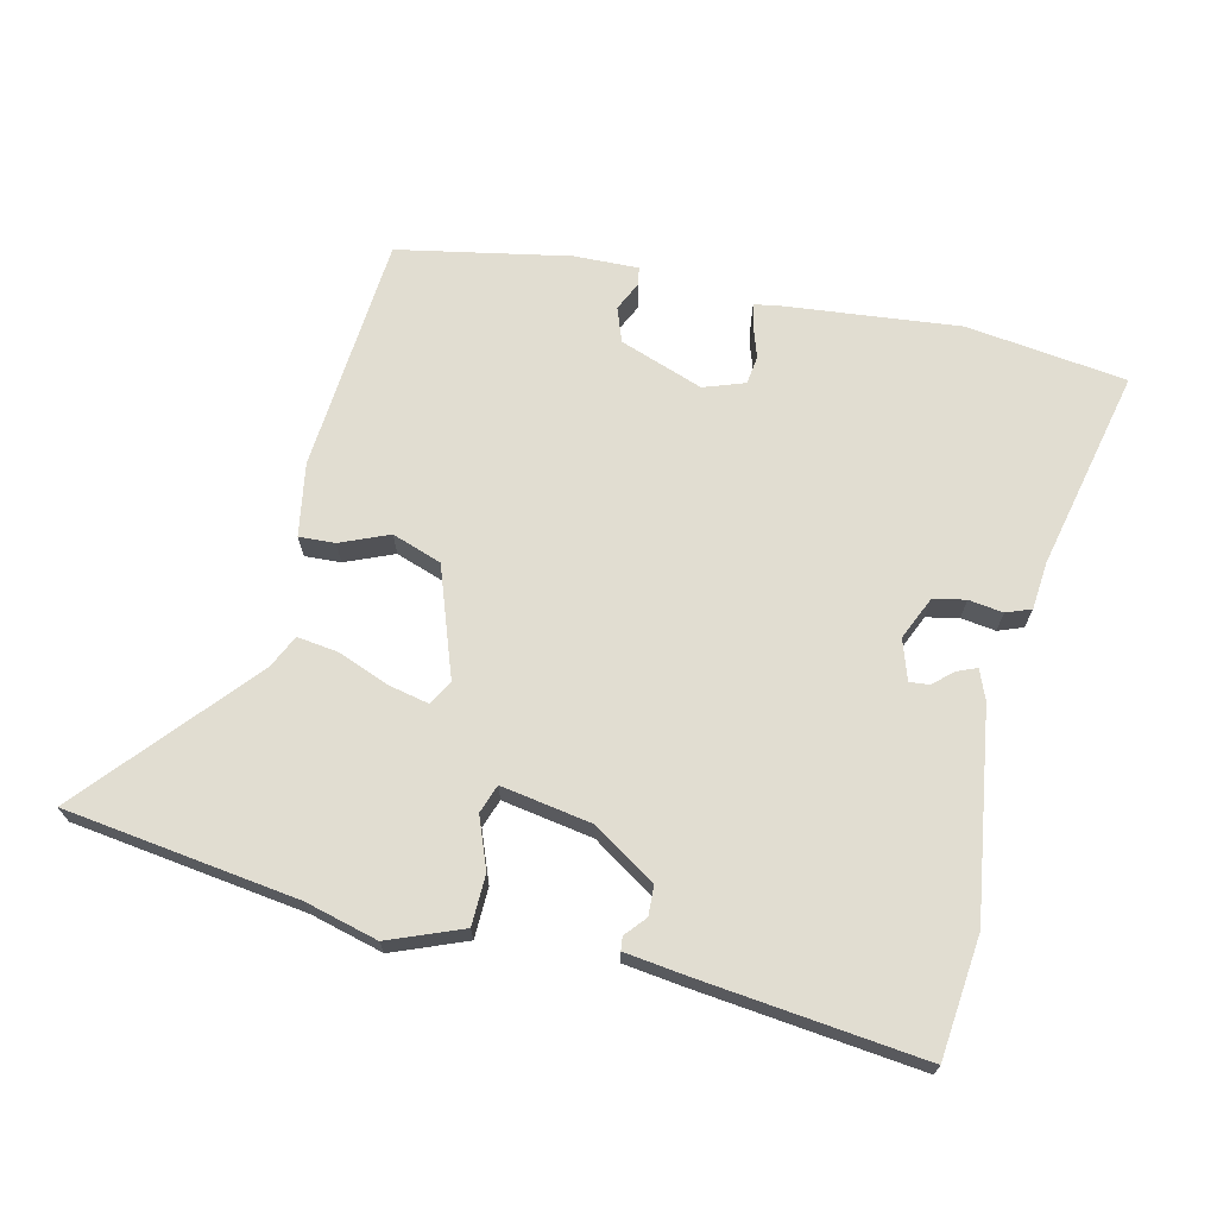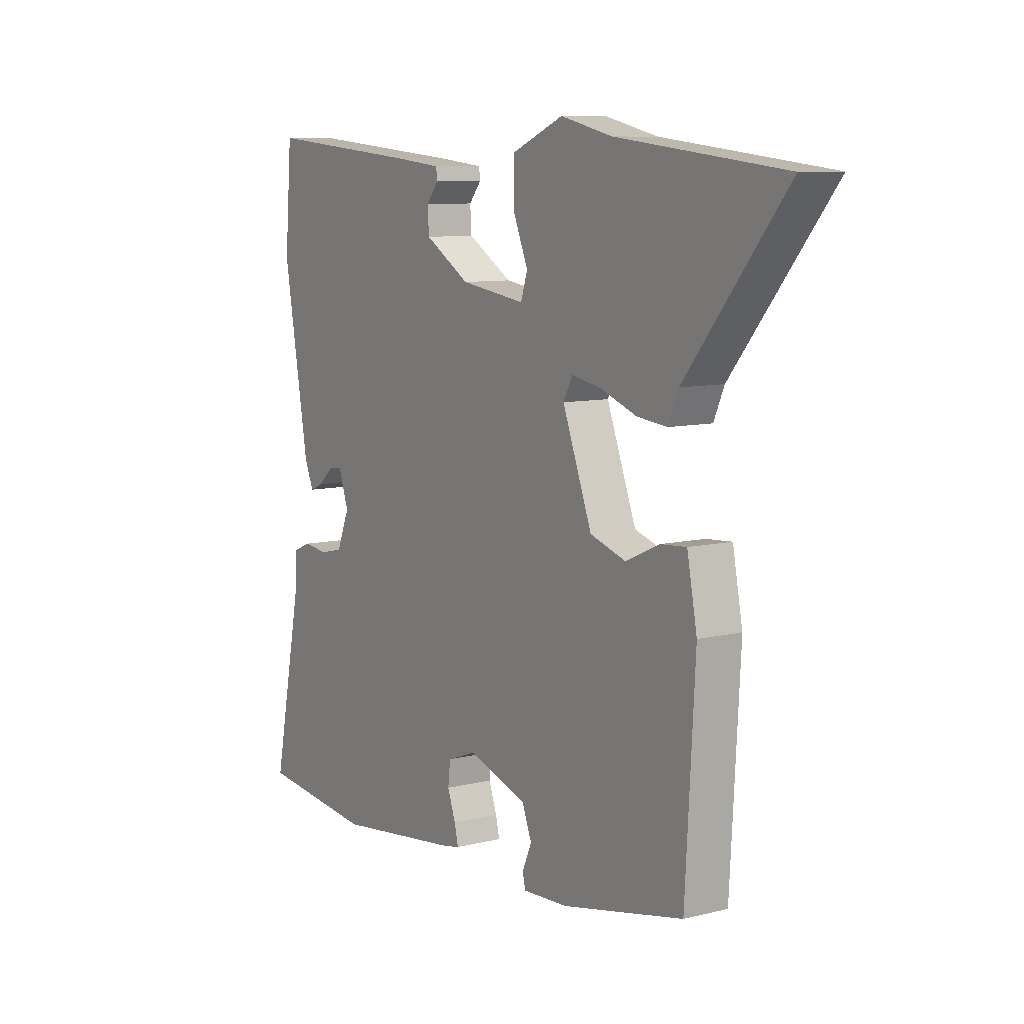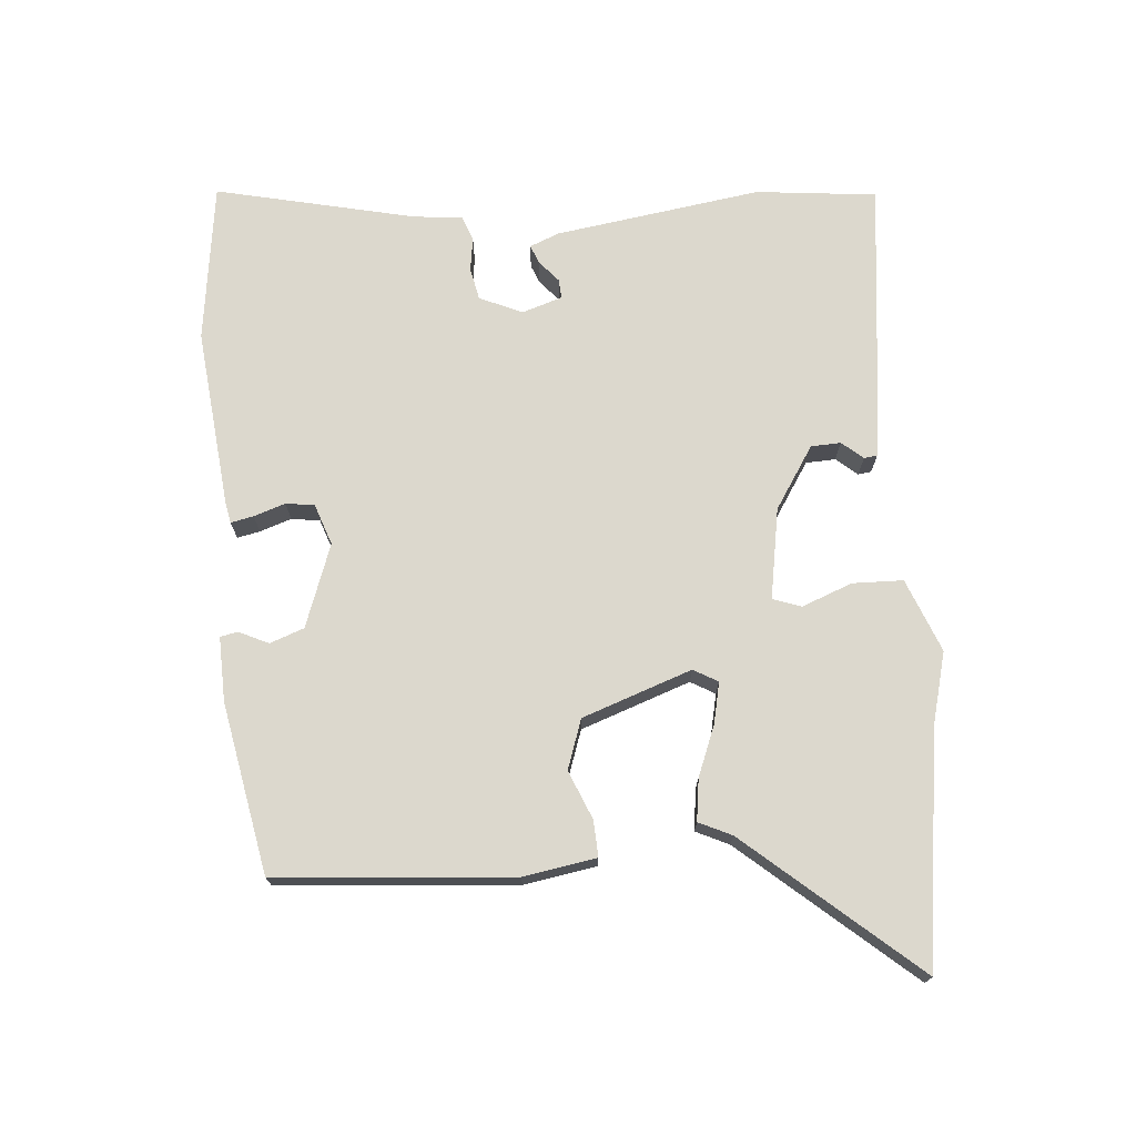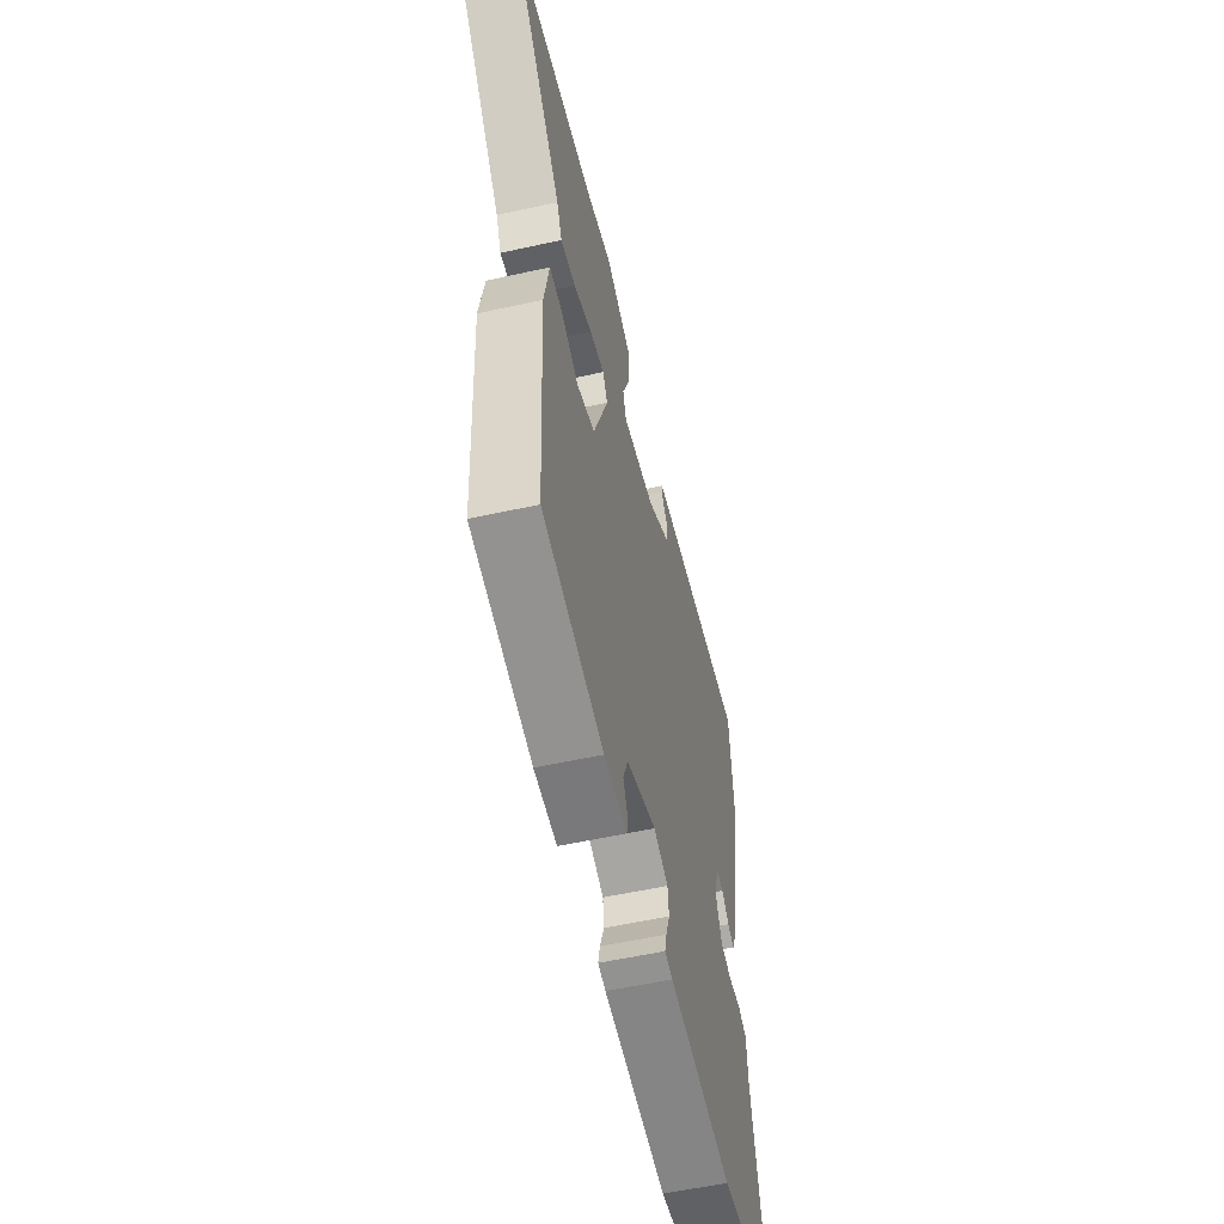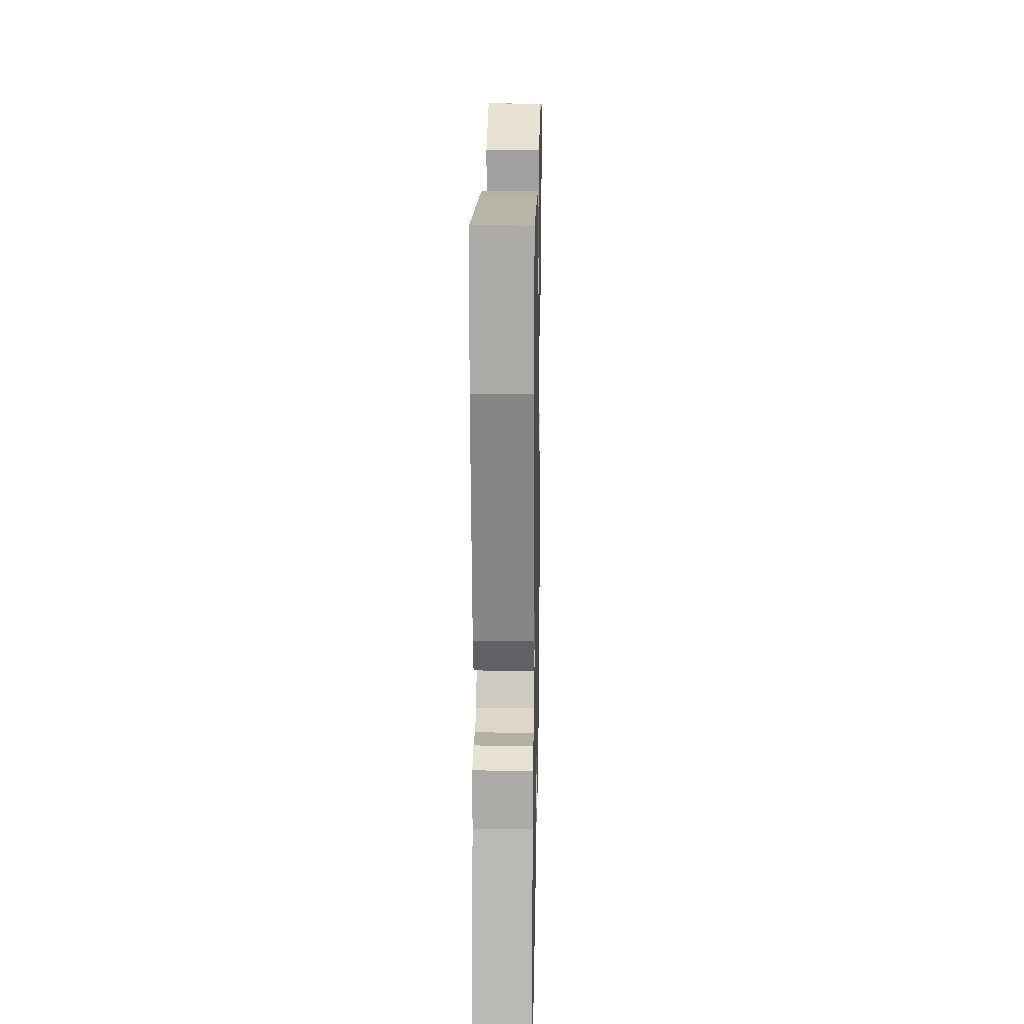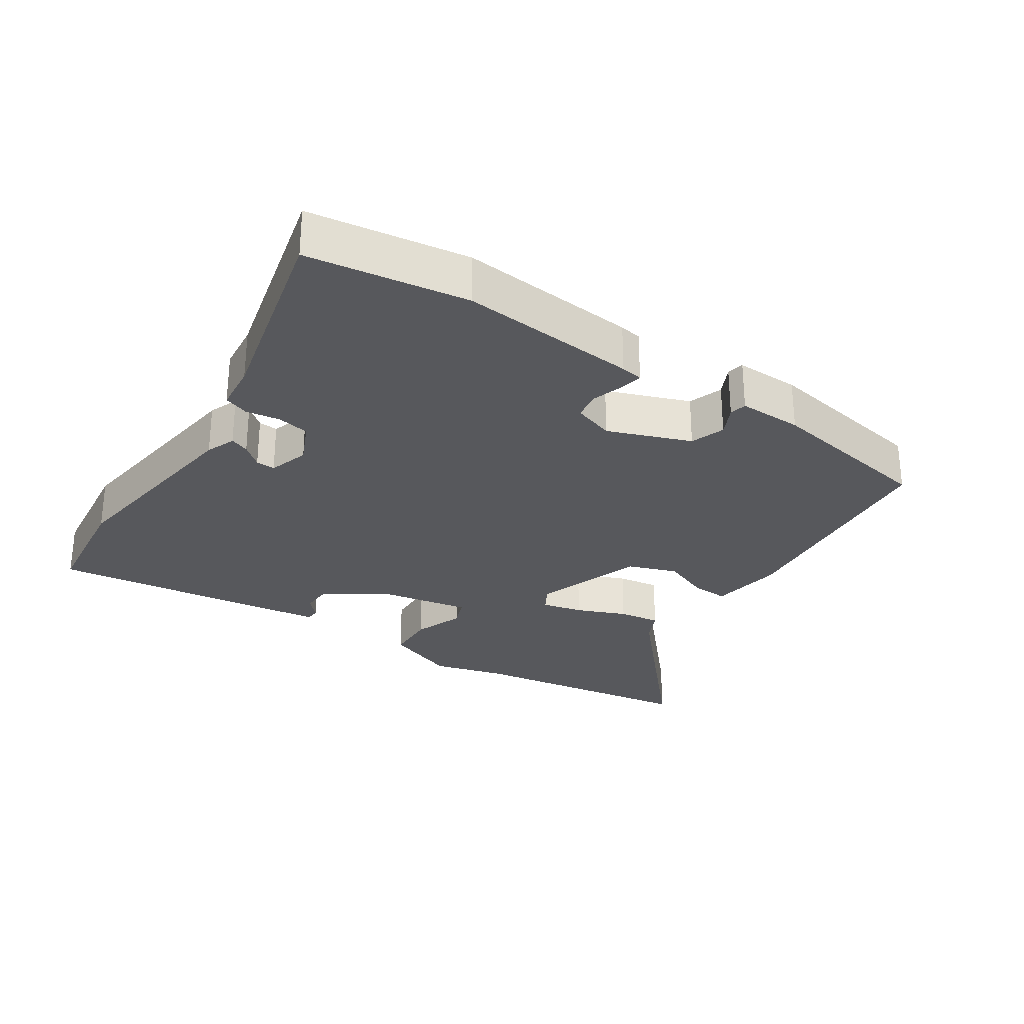
<metadata>
{"format":"obj","ext":"obj","renderer":"f3d","projection":"perspective","resolution":1024,"background":"white","views":[{"elev":68.8,"azim":14.5,"up":"+Y"},{"elev":8.9,"azim":-123.3,"up":"+Z"},{"elev":72.4,"azim":-93.3,"up":"+Y"},{"elev":-55.0,"azim":-76.8,"up":"+Z"},{"elev":18.1,"azim":91.1,"up":"+Z"},{"elev":-28.4,"azim":148.6,"up":"+Y"}]}
</metadata>
<code>
v -0.504 0.07 -0.435
v -0.524 0.07 -0.079
v -0.503 0.07 0.03
v -0.449 0.07 0.026
v -0.377 0.07 -0.006
v -0.302 0.07 0.018
v -0.24 0.07 0.181
v -0.26 0.07 0.218
v -0.322 0.07 0.206
v -0.398 0.07 0.178
v -0.461 0.07 0.171
v -0.483 0.07 0.221
v -0.694 0.07 0.478
v -0.343 0.07 0.518
v -0.233 0.07 0.544
v -0.124 0.07 0.498
v -0.124 0.07 0.422
v -0.155 0.07 0.347
v -0.141 0.07 0.304
v -0.004 0.07 0.324
v 0.091 0.07 0.382
v 0.094 0.07 0.427
v 0.068 0.07 0.459
v 0.071 0.07 0.479
v 0.165 0.07 0.489
v 0.498 0.07 0.519
v 0.513 0.07 0.337
v 0.46 0.07 0.028
v 0.441 0.07 -0.016
v 0.413 0.07 -0.004
v 0.382 0.07 0.024
v 0.353 0.07 0.027
v 0.332 0.07 -0.033
v 0.359 0.07 -0.098
v 0.407 0.07 -0.109
v 0.459 0.07 -0.103
v 0.496 0.07 -0.118
v 0.501 0.07 -0.19
v 0.562 0.07 -0.493
v 0.321 0.07 -0.519
v 0.054 0.07 -0.485
v 0.021 0.07 -0.478
v 0.029 0.07 -0.444
v 0.046 0.07 -0.397
v 0.041 0.07 -0.354
v -0.02 0.07 -0.331
v -0.146 0.07 -0.373
v -0.166 0.07 -0.424
v -0.146 0.07 -0.469
v -0.152 0.07 -0.495
v -0.248 0.07 -0.49
v -0.504 0 -0.435
v -0.524 0 -0.079
v -0.503 0 0.03
v -0.449 0 0.026
v -0.377 0 -0.006
v -0.302 0 0.018
v -0.24 0 0.181
v -0.26 0 0.218
v -0.322 0 0.206
v -0.398 0 0.178
v -0.461 0 0.171
v -0.483 0 0.221
v -0.694 0 0.478
v -0.343 0 0.518
v -0.233 0 0.544
v -0.124 0 0.498
v -0.124 0 0.422
v -0.155 0 0.347
v -0.141 0 0.304
v -0.004 0 0.324
v 0.091 0 0.382
v 0.094 0 0.427
v 0.068 0 0.459
v 0.071 0 0.479
v 0.165 0 0.489
v 0.498 0 0.519
v 0.513 0 0.337
v 0.46 0 0.028
v 0.441 0 -0.016
v 0.413 0 -0.004
v 0.382 0 0.024
v 0.353 0 0.027
v 0.332 0 -0.033
v 0.359 0 -0.098
v 0.407 0 -0.109
v 0.459 0 -0.103
v 0.496 0 -0.118
v 0.501 0 -0.19
v 0.562 0 -0.493
v 0.321 0 -0.519
v 0.054 0 -0.485
v 0.021 0 -0.478
v 0.029 0 -0.444
v 0.046 0 -0.397
v 0.041 0 -0.354
v -0.02 0 -0.331
v -0.146 0 -0.373
v -0.166 0 -0.424
v -0.146 0 -0.469
v -0.152 0 -0.495
v -0.248 0 -0.49
f 48 49 50 51
f 47 48 51 1
f 46 47 1 2
f 45 46 2 3
f 41 42 43 44
f 39 40 41 44
f 38 39 44 45
f 35 36 37 38
f 34 35 38 45
f 33 34 45
f 32 33 45
f 28 29 30 31
f 28 31 32
f 27 28 32
f 22 23 24 25
f 21 22 25 26
f 20 21 26 27
f 15 16 17 18
f 14 15 18 19
f 12 13 14 19
f 9 10 11 12
f 8 9 12 19
f 7 8 19 20
f 45 3 4 5
f 45 5 6
f 20 27 32 45
f 6 7 20 45
f 102 101 100 99
f 52 102 99 98
f 53 52 98 97
f 54 53 97 96
f 95 94 93 92
f 95 92 91 90
f 96 95 90 89
f 89 88 87 86
f 96 89 86 85
f 96 85 84
f 96 84 83
f 82 81 80 79
f 83 82 79
f 83 79 78
f 76 75 74 73
f 77 76 73 72
f 78 77 72 71
f 69 68 67 66
f 70 69 66 65
f 70 65 64 63
f 63 62 61 60
f 70 63 60 59
f 71 70 59 58
f 56 55 54 96
f 57 56 96
f 96 83 78 71
f 96 71 58 57
f 1 52 53 2
f 2 53 54 3
f 3 54 55 4
f 4 55 56 5
f 5 56 57 6
f 6 57 58 7
f 7 58 59 8
f 8 59 60 9
f 9 60 61 10
f 10 61 62 11
f 11 62 63 12
f 12 63 64 13
f 13 64 65 14
f 14 65 66 15
f 15 66 67 16
f 16 67 68 17
f 17 68 69 18
f 18 69 70 19
f 19 70 71 20
f 20 71 72 21
f 21 72 73 22
f 22 73 74 23
f 23 74 75 24
f 24 75 76 25
f 25 76 77 26
f 26 77 78 27
f 27 78 79 28
f 28 79 80 29
f 29 80 81 30
f 30 81 82 31
f 31 82 83 32
f 32 83 84 33
f 33 84 85 34
f 34 85 86 35
f 35 86 87 36
f 36 87 88 37
f 37 88 89 38
f 38 89 90 39
f 39 90 91 40
f 40 91 92 41
f 41 92 93 42
f 42 93 94 43
f 43 94 95 44
f 44 95 96 45
f 45 96 97 46
f 46 97 98 47
f 47 98 99 48
f 48 99 100 49
f 49 100 101 50
f 50 101 102 51
f 51 102 52 1

</code>
